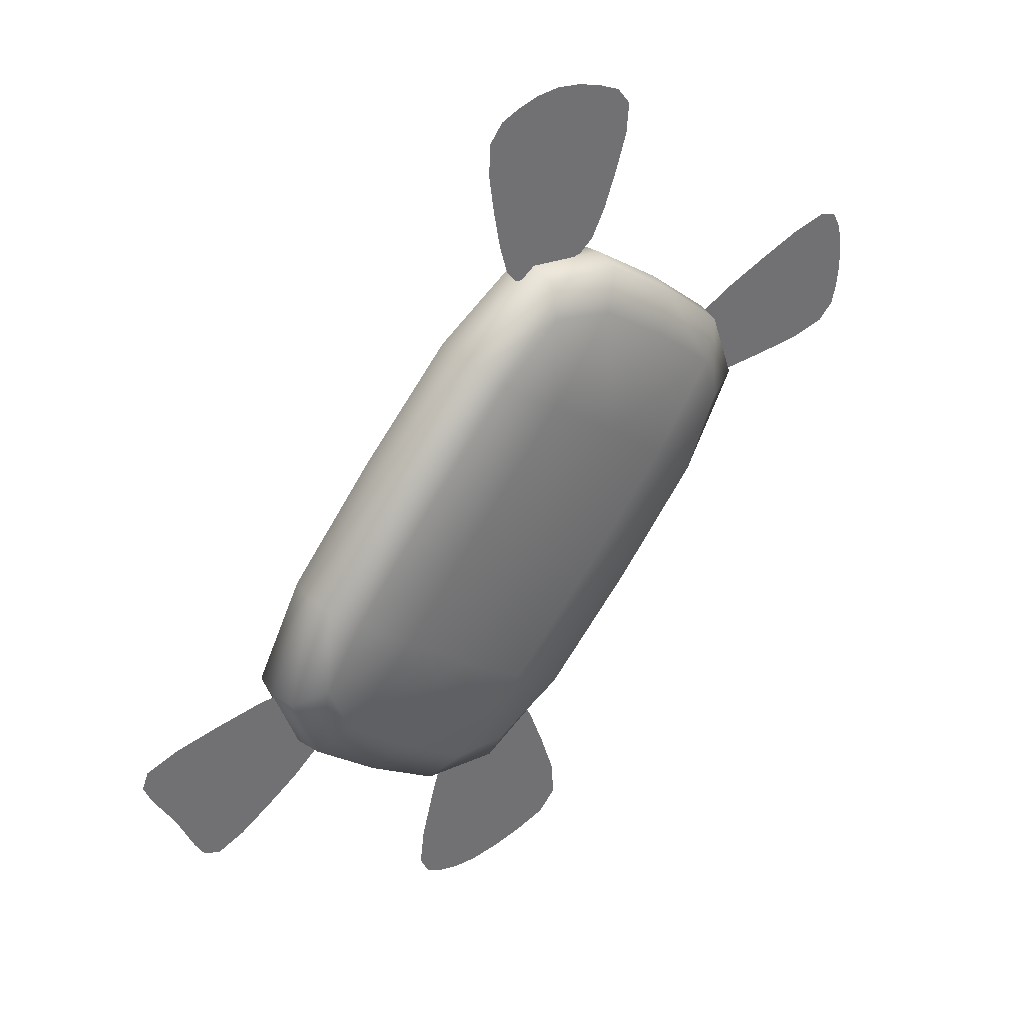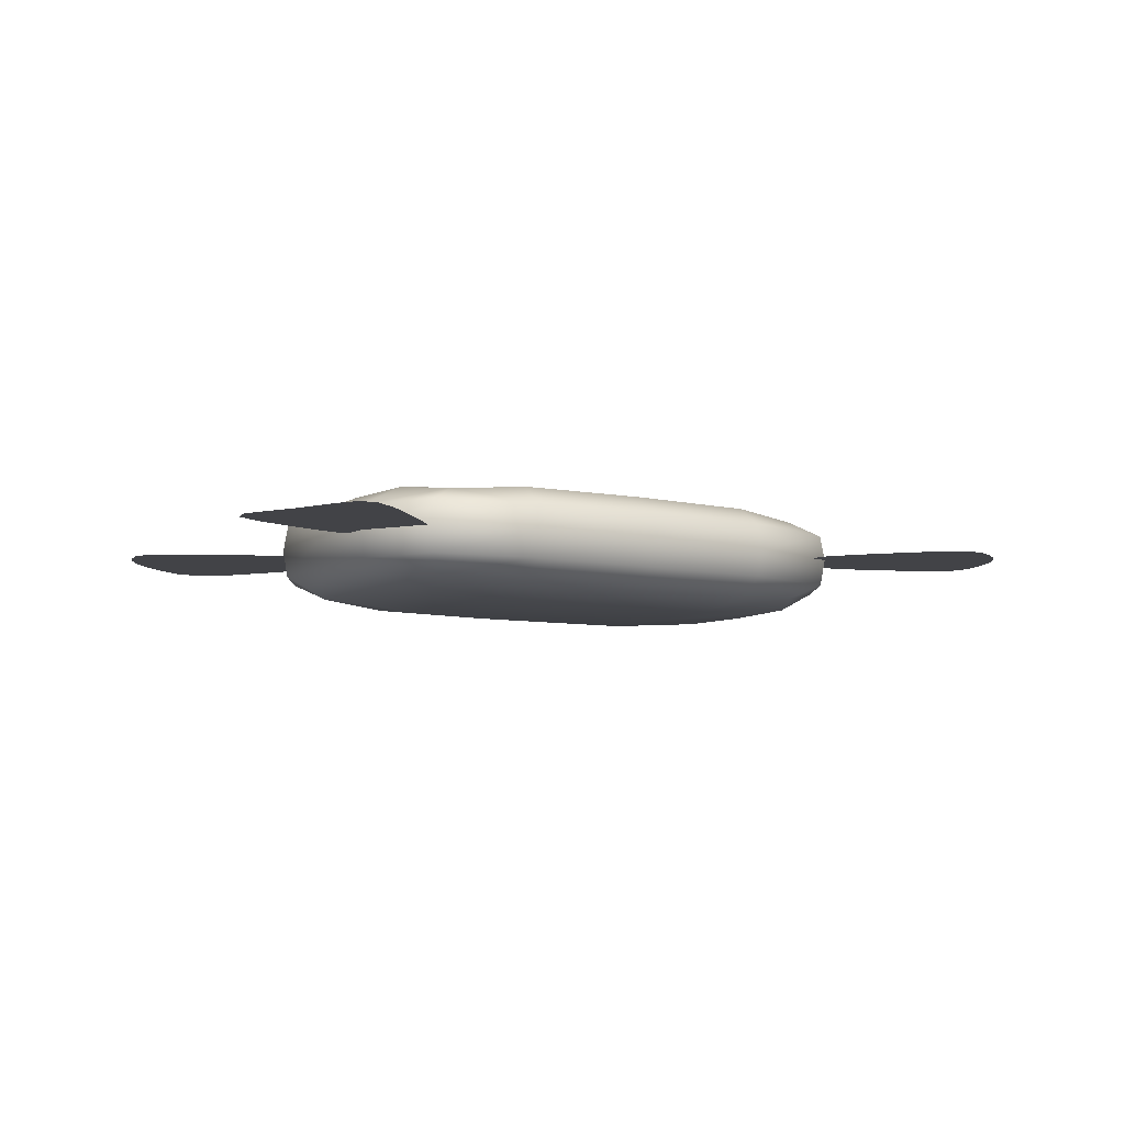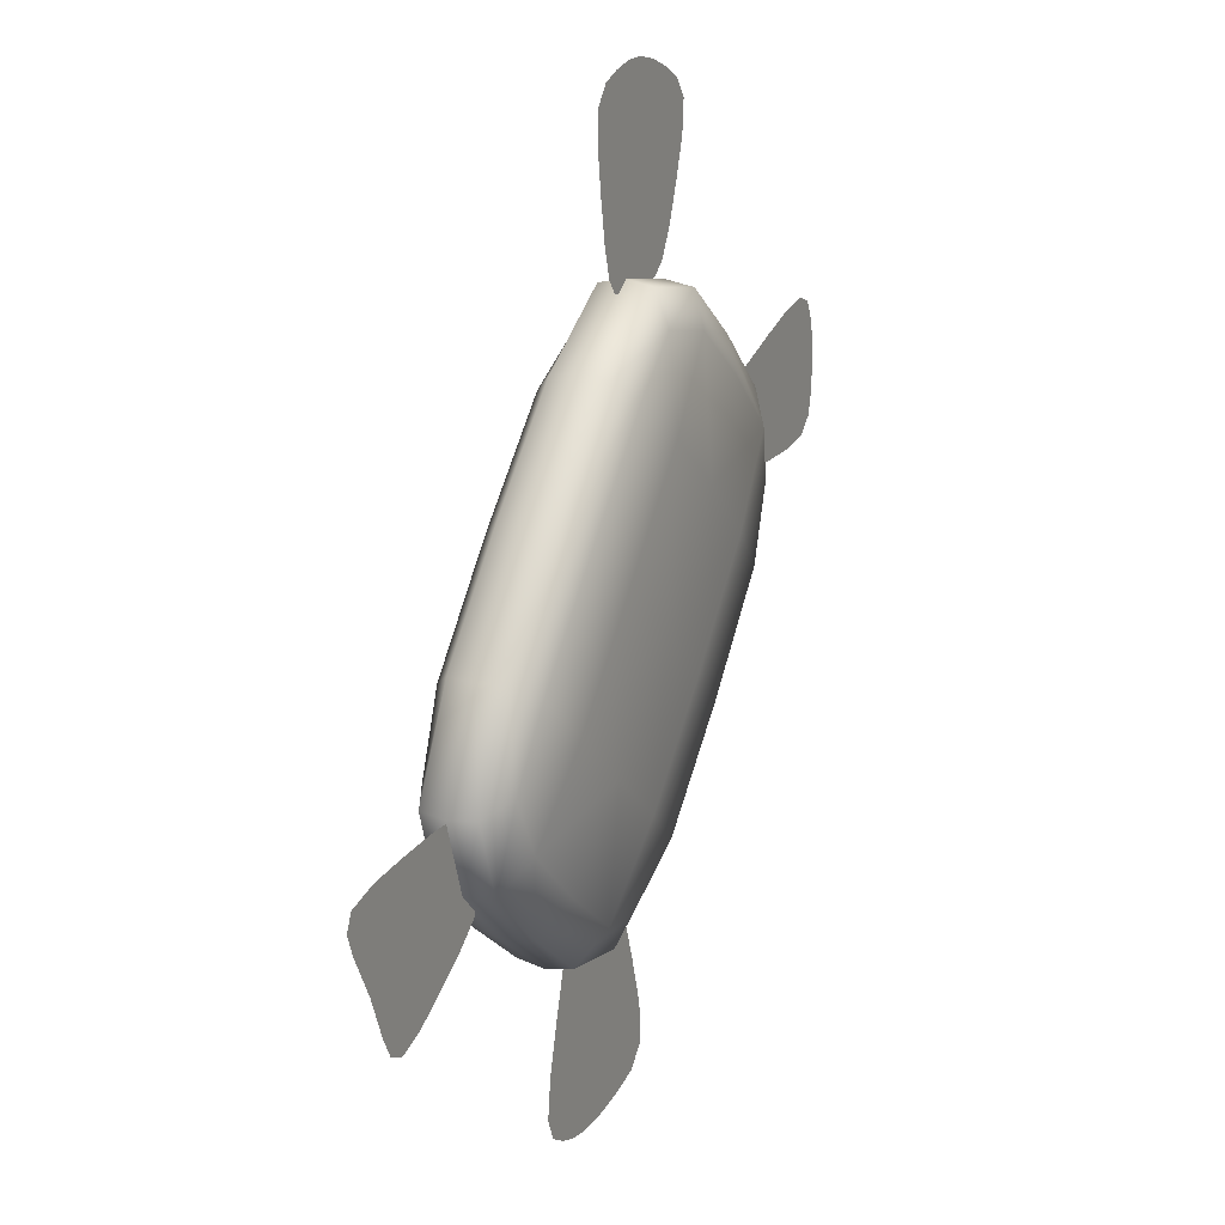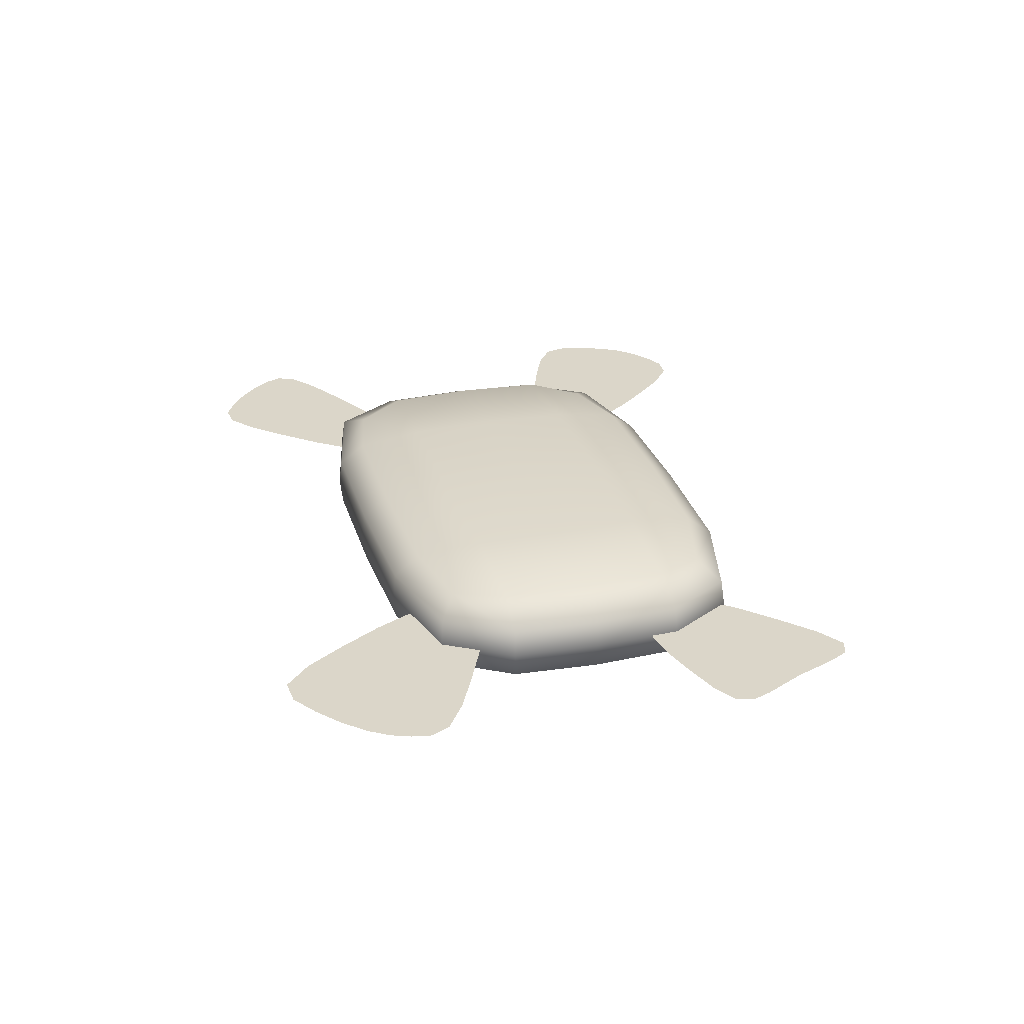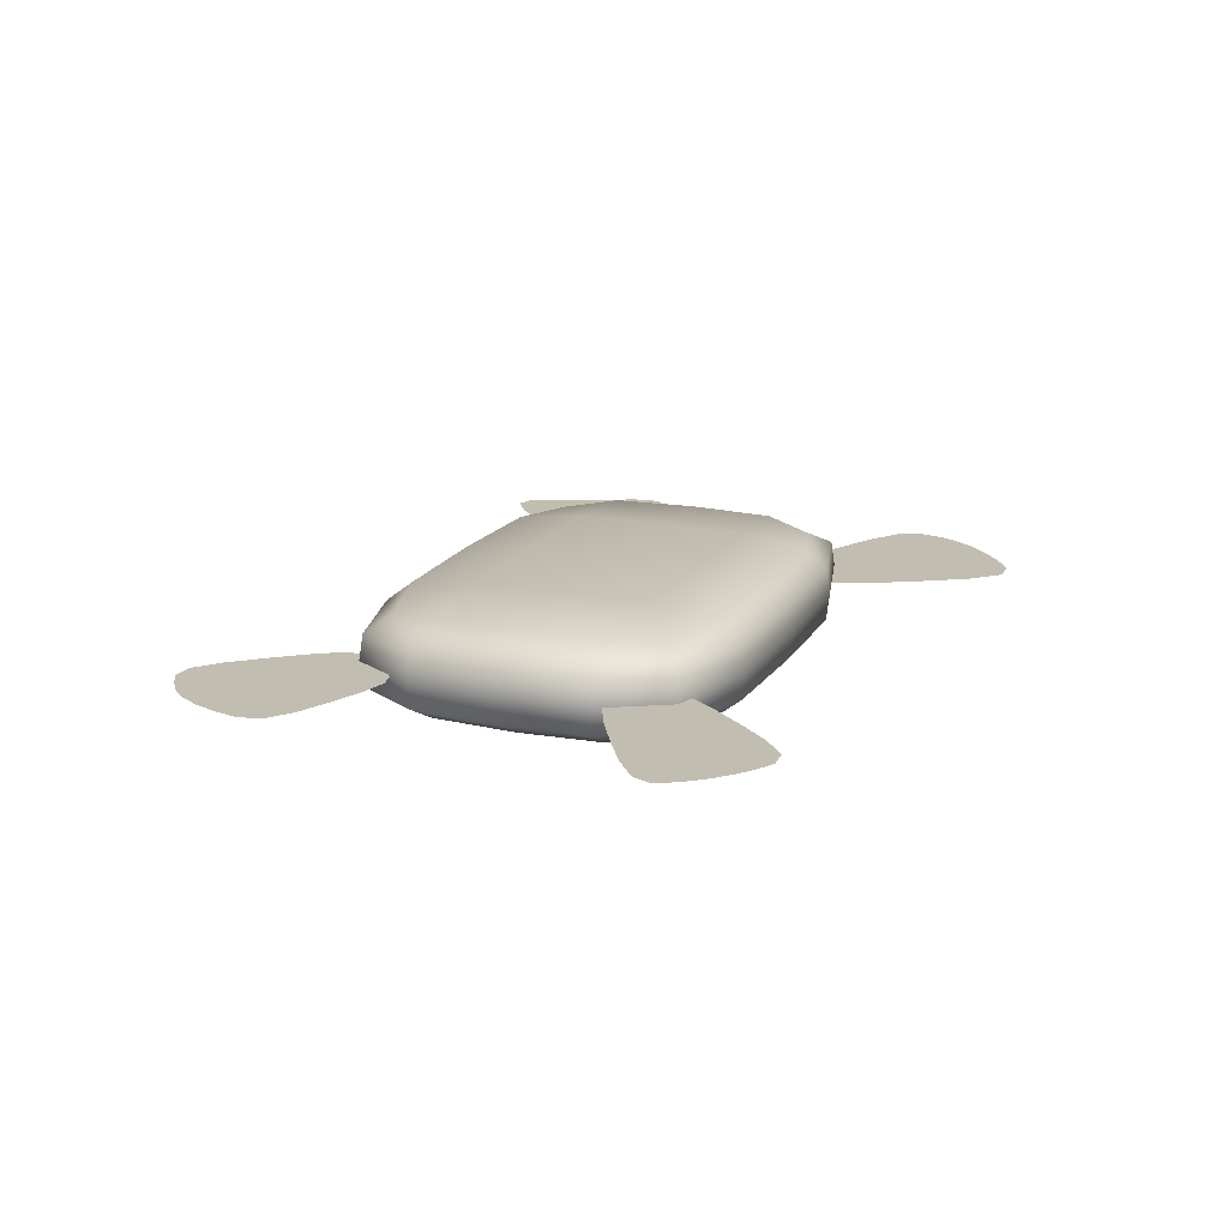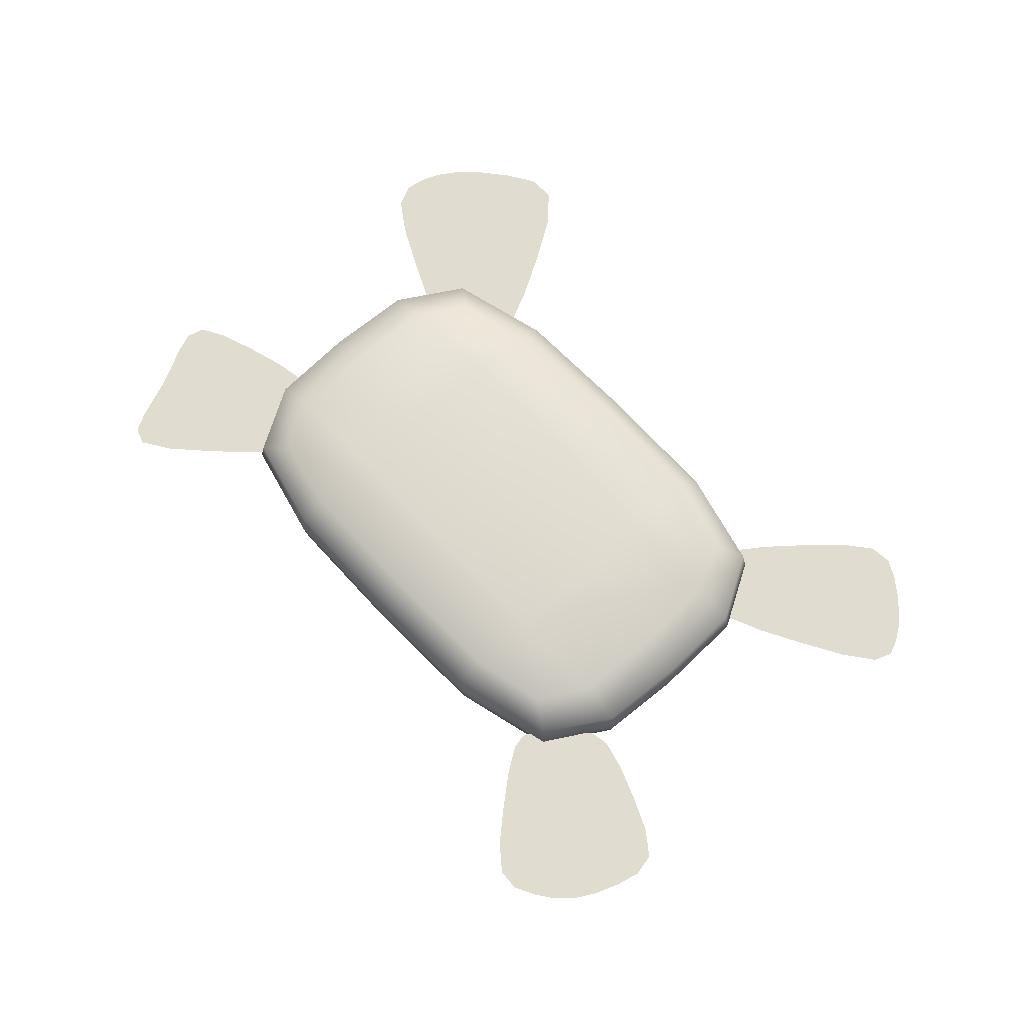
<metadata>
{"format":"obj","ext":"obj","renderer":"f3d","projection":"perspective","resolution":1024,"background":"white","views":[{"elev":37.4,"azim":141.6,"up":"+Y"},{"elev":-7.4,"azim":98.6,"up":"+Z"},{"elev":17.4,"azim":115.5,"up":"+Y"},{"elev":30.1,"azim":25.1,"up":"+Z"},{"elev":16.9,"azim":-117.1,"up":"+Z"},{"elev":69.6,"azim":178.2,"up":"+Z"}]}
</metadata>
<code>
o Blanket_Cube.182
v 0.4478 1.642 -0
v 0.1869 1.924 -0
v 0.4422 1.637 0.07562
v 0.6976 1.351 -0
v 0.4422 1.637 -0.07562
v 0.1854 1.914 -0.07429
v 0.1854 1.914 0.07429
v 0.6872 1.351 0.07429
v 0.6872 1.351 -0.07429
v 0.0449 1.304 0.1578
v -0.2105 1.59 0.1556
v -0.1482 1.142 0.1556
v 0.3003 1.017 0.1556
v 0.238 1.466 0.1556
v -0.0163 1.744 0.1533
v -0.3957 1.426 0.1533
v 0.1061 0.8631 0.1533
v 0.4855 1.181 0.1533
v -0.358 0.9656 0
v -0.6078 1.257 0
v -0.3525 0.9703 -0.07562
v -0.09706 0.6838 0
v -0.3525 0.9703 0.07562
v -0.5974 1.257 0.07429
v -0.5974 1.257 -0.07429
v -0.09557 0.6938 -0.07429
v -0.09557 0.6938 0.07429
v 0.0449 1.304 -0.1578
v -0.2105 1.59 -0.1556
v 0.238 1.466 -0.1556
v 0.3003 1.017 -0.1556
v -0.1482 1.142 -0.1556
v -0.3957 1.426 -0.1533
v -0.0163 1.744 -0.1533
v 0.4855 1.181 -0.1533
v 0.1061 0.8631 -0.1533
v 0.5778 0.7059 0
v 0.7635 0.8762 -0
v 0.5704 0.7142 0.07562
v 0.3773 0.5522 0
v 0.5704 0.7142 -0.07562
v 0.7522 0.8823 -0.07429
v 0.7522 0.8823 0.07429
v 0.3728 0.5639 0.07429
v 0.3728 0.5639 -0.07429
v -0.488 1.901 0
v -0.6737 1.731 0
v -0.4806 1.893 0.07562
v -0.2875 2.055 -0
v -0.4806 1.893 -0.07562
v -0.6624 1.725 -0.07429
v -0.6624 1.725 0.07429
v -0.283 2.043 0.07429
v -0.283 2.043 -0.07429
v -0.2319 2.31 0.001075
v -0.2079 2.188 0.001075
v -0.2874 2.297 0.001075
v -0.2553 2.433 0.001075
v -0.176 2.323 0.001075
v -0.1593 2.194 0.001075
v -0.2567 2.185 0.001075
v -0.3154 2.41 0.001075
v -0.1929 2.451 0.001075
v -0.02517 2.32 0.001075
v -0.0305 2.192 0.001075
v -0.0724 2.328 0.001075
v -0.0204 2.448 0.001075
v 0.02125 2.311 0.001075
v 0.008923 2.191 0.001075
v -0.07056 2.196 0.001075
v -0.07436 2.459 0.001075
v 0.03147 2.432 0.001075
v -0.9521 1.548 0.001075
v -0.8133 1.532 0.001075
v -0.9473 1.505 0.001075
v -1.091 1.565 0.001075
v -0.9565 1.592 0.001075
v -0.8169 1.568 0.001075
v -0.8132 1.497 0.001075
v -1.082 1.514 0.001075
v -1.096 1.617 0.001075
v -0.9361 1.717 0.001075
v -0.7971 1.675 0.001075
v -0.9485 1.677 0.001075
v -1.075 1.758 0.001075
v -0.9233 1.756 0.001075
v -0.7892 1.712 0.001075
v -0.8088 1.639 0.001075
v -1.088 1.715 0.001075
v -1.058 1.798 0.001075
v 0.2333 0.3624 0.001075
v 0.2068 0.5113 0.001075
v 0.2733 0.3773 0.001075
v 0.2591 0.2134 0.001075
v 0.1921 0.3481 0.001075
v 0.1732 0.5003 0.001075
v 0.2404 0.5184 0.001075
v 0.3043 0.2354 0.001075
v 0.2106 0.1963 0.001075
v 0.02148 0.3557 0.001075
v 0.04089 0.5058 0.001075
v 0.08589 0.3447 0.001075
v 0.002716 0.2055 0.001075
v -0.04292 0.3673 0.001075
v -0.009488 0.5103 0.001075
v 0.09047 0.4975 0.001075
v 0.08098 0.1923 0.001075
v -0.0734 0.2238 0.001075
v 0.9797 0.9749 0.001075
v 0.8532 0.9986 0.001075
v 0.9974 1.021 0.001075
v 1.106 0.9508 0.001075
v 0.9617 0.9287 0.001075
v 0.8421 0.9589 0.001075
v 0.868 1.037 0.001075
v 1.126 1.002 0.001075
v 1.081 0.8986 0.001075
v 0.9077 0.7895 0.001075
v 0.8017 0.8388 0.001075
v 0.9256 0.8357 0.001075
v 1.014 0.7407 0.001075
v 0.8899 0.7438 0.001075
v 0.7901 0.7978 0.001075
v 0.8165 0.8789 0.001075
v 1.035 0.7926 0.001075
v 0.9906 0.6918 0.001075
v 0.6263 1.308 -0.1312
v 0.3856 1.59 -0.1334
v 0.1335 1.861 -0.1312
v -0.06316 2.082 -0.07297
v -0.06501 2.095 -0
v -0.06316 2.082 0.07297
v 0.1335 1.861 0.1312
v 0.3856 1.59 0.1334
v 0.6263 1.308 0.1312
v 0.8229 1.088 0.07297
v 0.8362 1.084 -0
v 0.8229 1.088 -0.07297
v -0.2118 1.957 0.1312
v -0.4057 1.809 0.1334
v -0.5845 1.644 0.1312
v -0.5365 1.299 0.1312
v -0.2958 1.018 0.1334
v -0.04366 0.7462 0.1312
v 0.3016 0.6504 0.1312
v 0.4955 0.7982 0.1334
v 0.6743 0.9631 0.1312
v -0.7331 1.52 0.07297
v -0.7464 1.523 0
v -0.7331 1.52 -0.07297
v -0.5365 1.299 -0.1312
v -0.2958 1.018 -0.1334
v -0.04366 0.7462 -0.1312
v 0.153 0.5256 -0.07297
v 0.1548 0.5123 0
v 0.153 0.5256 0.07297
v -0.5845 1.644 -0.1312
v -0.4057 1.809 -0.1334
v -0.2118 1.957 -0.1312
v 0.6743 0.9631 -0.1312
v 0.4955 0.7982 -0.1334
v 0.3016 0.6504 -0.1312
v 0.08229 2.414 0.001075
v 0.06728 2.303 0.001075
v 0.04803 2.192 0.001075
v -0.1427 2.065 0.001075
v -0.1835 2.066 0.001075
v -0.2248 2.074 0.001075
v -0.3057 2.184 0.001075
v -0.3426 2.284 0.001075
v -0.3745 2.385 0.001075
v -0.07639 2.59 0.001075
v -0.01592 2.576 0.001075
v 0.04062 2.553 0.001075
v -0.004468 2.071 0.001075
v -0.03611 2.064 0.001075
v -0.06878 2.064 0.001075
v -0.3423 2.523 0.001075
v -0.2784 2.555 0.001075
v -0.2098 2.58 0.001075
v -0.1129 2.198 0.001075
v -0.1221 2.33 0.001075
v -0.1315 2.462 0.001075
v -1.039 1.838 0.001075
v -0.9104 1.795 0.001075
v -0.7833 1.749 0.001075
v -0.6772 1.543 0.001075
v -0.6744 1.516 0.001075
v -0.6793 1.491 0.001075
v -0.8151 1.463 0.001075
v -0.9422 1.461 0.001075
v -1.07 1.463 0.001075
v -1.227 1.752 0.001075
v -1.214 1.799 0.001075
v -1.193 1.84 0.001075
v -0.6554 1.666 0.001075
v -0.6581 1.633 0.001075
v -0.6689 1.601 0.001075
v -1.216 1.524 0.001075
v -1.23 1.582 0.001075
v -1.235 1.642 0.001075
v -0.8176 1.603 0.001075
v -0.9566 1.636 0.001075
v -1.095 1.668 0.001075
v -0.1484 0.2446 0.001075
v -0.1073 0.3792 0.001075
v -0.06027 0.5127 0.001075
v 0.1542 0.6526 0.001075
v 0.1801 0.6601 0.001075
v 0.2066 0.6593 0.001075
v 0.2739 0.5237 0.001075
v 0.3127 0.3925 0.001075
v 0.3478 0.2599 0.001075
v 0.07589 0.04 0.001075
v -0.01572 0.05528 0.001075
v -0.1024 0.08001 0.001075
v 0.02543 0.6529 0.001075
v 0.06064 0.656 0.001075
v 0.09488 0.6505 0.001075
v 0.3345 0.09324 0.001075
v 0.2848 0.06437 0.001075
v 0.2289 0.04463 0.001075
v 0.1358 0.4931 0.001075
v 0.1447 0.3402 0.001075
v 0.153 0.1879 0.001075
v 0.9662 0.6444 0.001075
v 0.8723 0.6983 0.001075
v 0.78 0.7563 0.001075
v 0.7225 0.989 0.001075
v 0.7266 1.022 0.001075
v 0.7381 1.052 0.001075
v 0.8847 1.075 0.001075
v 1.015 1.066 0.001075
v 1.144 1.053 0.001075
v 1.144 0.7494 0.001075
v 1.12 0.6921 0.001075
v 1.092 0.6409 0.001075
v 0.6907 0.8529 0.001075
v 0.6959 0.8884 0.001075
v 0.7074 0.9221 0.001075
v 1.254 0.9825 0.001075
v 1.232 0.9263 0.001075
v 1.201 0.8684 0.001075
v 0.8311 0.9187 0.001075
v 0.9437 0.8822 0.001075
v 1.056 0.8458 0.001075
v 0.7299 1.114 -0.1155
v -0.05024 1.989 -0.1155
v 0.7299 1.114 0.1155
v -0.05024 1.989 0.1155
v 0.14 0.6187 -0.1155
v -0.6401 1.494 -0.1155
v 0.14 0.6187 0.1155
v -0.6401 1.494 0.1155
v 0.02422 2.107 0.001075
v -0.2658 2.107 0.001075
v 0.07832 2.505 0.001075
v -0.3811 2.471 0.001075
v -0.1038 2.066 0.001075
v -0.141 2.593 0.001075
v -0.688 1.704 0.001075
v -0.7177 1.472 0.001075
v -1.142 1.859 0.001075
v -1.17 1.481 0.001075
v -0.6785 1.571 0.001075
v -1.234 1.7 0.001075
v -0.01384 0.6143 0.001075
v 0.2368 0.6228 0.001075
v -0.156 0.1359 0.001075
v 0.3611 0.1516 0.001075
v 0.1266 0.6463 0.001075
v 0.1612 0.03589 0.001075
v 0.7119 0.8106 0.001075
v 0.7825 1.073 0.001075
v 1.045 0.6177 0.001075
v 1.235 1.028 0.001075
v 0.7185 0.9552 0.001075
v 1.169 0.8093 0.001075
f 55 59 60 56
f 56 60 166 167
f 59 182 181 60
f 60 181 259 166
f 55 56 61 57
f 57 61 169 170
f 56 167 168 61
f 61 168 256 169
f 55 57 62 58
f 58 62 178 179
f 57 170 171 62
f 62 171 258 178
f 55 58 63 59
f 59 63 183 182
f 58 179 180 63
f 63 180 260 183
f 64 68 69 65
f 65 69 175 176
f 68 164 165 69
f 69 165 255 175
f 64 65 70 66
f 66 70 181 182
f 65 176 177 70
f 70 177 259 181
f 64 66 71 67
f 67 71 172 173
f 66 182 183 71
f 71 183 260 172
f 64 67 72 68
f 68 72 163 164
f 67 173 174 72
f 72 174 257 163
f 73 77 78 74
f 74 78 187 188
f 77 203 202 78
f 78 202 265 187
f 73 74 79 75
f 75 79 190 191
f 74 188 189 79
f 79 189 262 190
f 73 75 80 76
f 76 80 199 200
f 75 191 192 80
f 80 192 264 199
f 73 76 81 77
f 77 81 204 203
f 76 200 201 81
f 81 201 266 204
f 82 86 87 83
f 83 87 196 197
f 86 185 186 87
f 87 186 261 196
f 82 83 88 84
f 84 88 202 203
f 83 197 198 88
f 88 198 265 202
f 82 84 89 85
f 85 89 193 194
f 84 203 204 89
f 89 204 266 193
f 82 85 90 86
f 86 90 184 185
f 85 194 195 90
f 90 195 263 184
f 91 95 96 92
f 92 96 208 209
f 95 224 223 96
f 96 223 271 208
f 91 92 97 93
f 93 97 211 212
f 92 209 210 97
f 97 210 268 211
f 91 93 98 94
f 94 98 220 221
f 93 212 213 98
f 98 213 270 220
f 91 94 99 95
f 95 99 225 224
f 94 221 222 99
f 99 222 272 225
f 100 104 105 101
f 101 105 217 218
f 104 206 207 105
f 105 207 267 217
f 100 101 106 102
f 102 106 223 224
f 101 218 219 106
f 106 219 271 223
f 100 102 107 103
f 103 107 214 215
f 102 224 225 107
f 107 225 272 214
f 100 103 108 104
f 104 108 205 206
f 103 215 216 108
f 108 216 269 205
f 109 113 114 110
f 110 114 229 230
f 113 245 244 114
f 114 244 277 229
f 109 110 115 111
f 111 115 232 233
f 110 230 231 115
f 115 231 274 232
f 109 111 116 112
f 112 116 241 242
f 111 233 234 116
f 116 234 276 241
f 109 112 117 113
f 113 117 246 245
f 112 242 243 117
f 117 243 278 246
f 118 122 123 119
f 119 123 238 239
f 122 227 228 123
f 123 228 273 238
f 118 119 124 120
f 120 124 244 245
f 119 239 240 124
f 124 240 277 244
f 118 120 125 121
f 121 125 235 236
f 120 245 246 125
f 125 246 278 235
f 118 121 126 122
f 122 126 226 227
f 121 236 237 126
f 126 237 275 226
f 1 5 6 2
f 2 6 130 131
f 5 128 129 6
f 6 129 248 130
f 1 2 7 3
f 3 7 133 134
f 2 131 132 7
f 7 132 250 133
f 1 3 8 4
f 4 8 136 137
f 3 134 135 8
f 8 135 249 136
f 1 4 9 5
f 5 9 127 128
f 4 137 138 9
f 9 138 247 127
f 10 14 15 11
f 11 15 139 140
f 14 134 133 15
f 15 133 250 139
f 10 11 16 12
f 12 16 142 143
f 11 140 141 16
f 16 141 254 142
f 10 12 17 13
f 13 17 145 146
f 12 143 144 17
f 17 144 253 145
f 10 13 18 14
f 14 18 135 134
f 13 146 147 18
f 18 147 249 135
f 19 23 24 20
f 20 24 148 149
f 23 143 142 24
f 24 142 254 148
f 19 20 25 21
f 21 25 151 152
f 20 149 150 25
f 25 150 252 151
f 19 21 26 22
f 22 26 154 155
f 21 152 153 26
f 26 153 251 154
f 19 22 27 23
f 23 27 144 143
f 22 155 156 27
f 27 156 253 144
f 28 32 33 29
f 29 33 157 158
f 32 152 151 33
f 33 151 252 157
f 28 29 34 30
f 30 34 129 128
f 29 158 159 34
f 34 159 248 129
f 28 30 35 31
f 31 35 160 161
f 30 128 127 35
f 35 127 247 160
f 28 31 36 32
f 32 36 153 152
f 31 161 162 36
f 36 162 251 153
f 37 41 42 38
f 38 42 138 137
f 41 161 160 42
f 42 160 247 138
f 37 38 43 39
f 39 43 147 146
f 38 137 136 43
f 43 136 249 147
f 37 39 44 40
f 40 44 156 155
f 39 146 145 44
f 44 145 253 156
f 37 40 45 41
f 41 45 162 161
f 40 155 154 45
f 45 154 251 162
f 46 50 51 47
f 47 51 150 149
f 50 158 157 51
f 51 157 252 150
f 46 47 52 48
f 48 52 141 140
f 47 149 148 52
f 52 148 254 141
f 46 48 53 49
f 49 53 132 131
f 48 140 139 53
f 53 139 250 132
f 46 49 54 50
f 50 54 159 158
f 49 131 130 54
f 54 130 248 159

</code>
